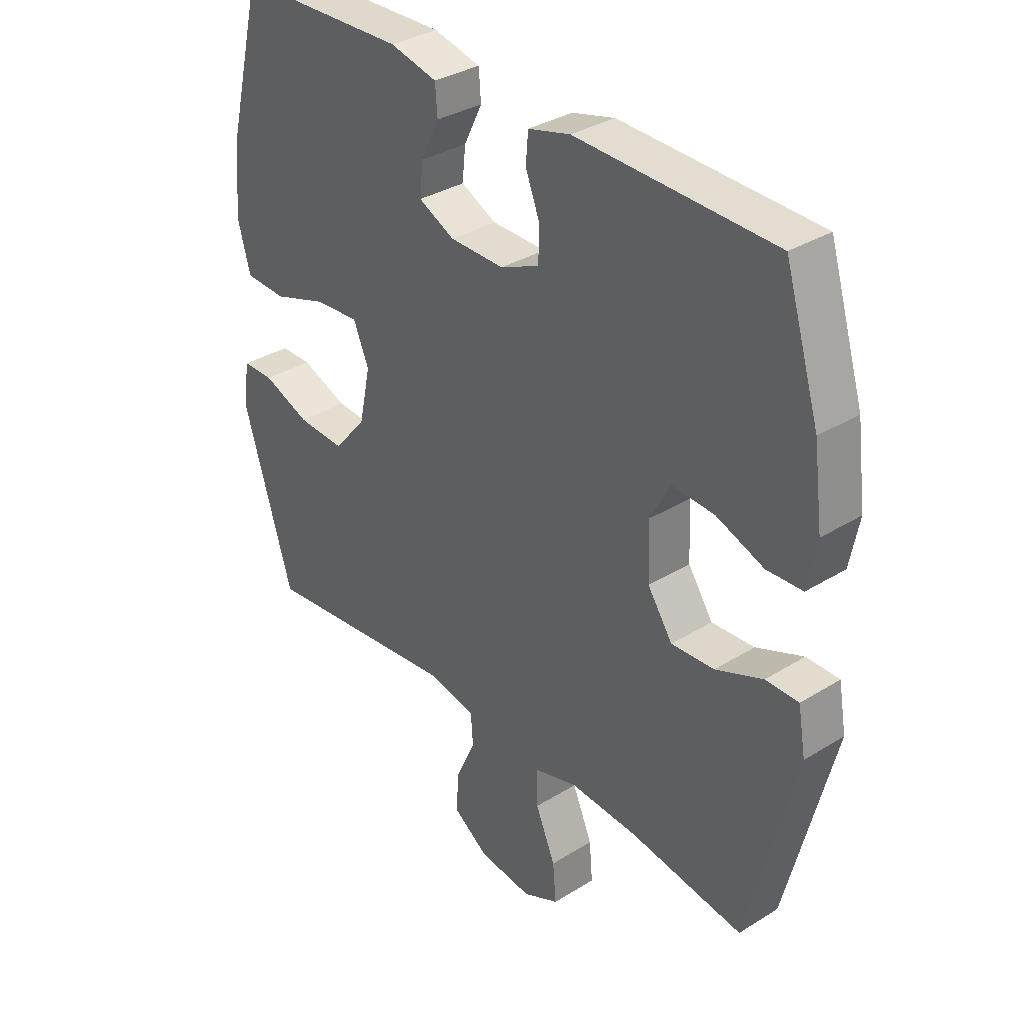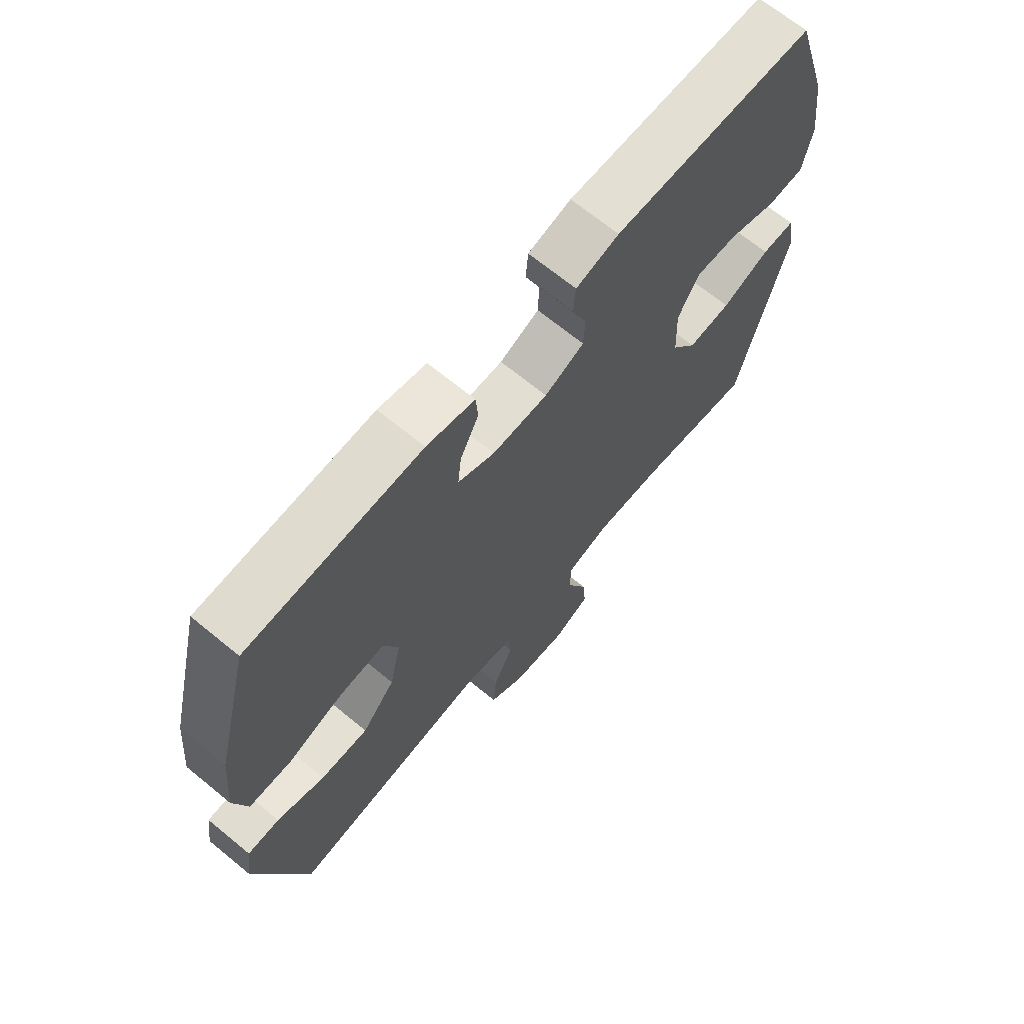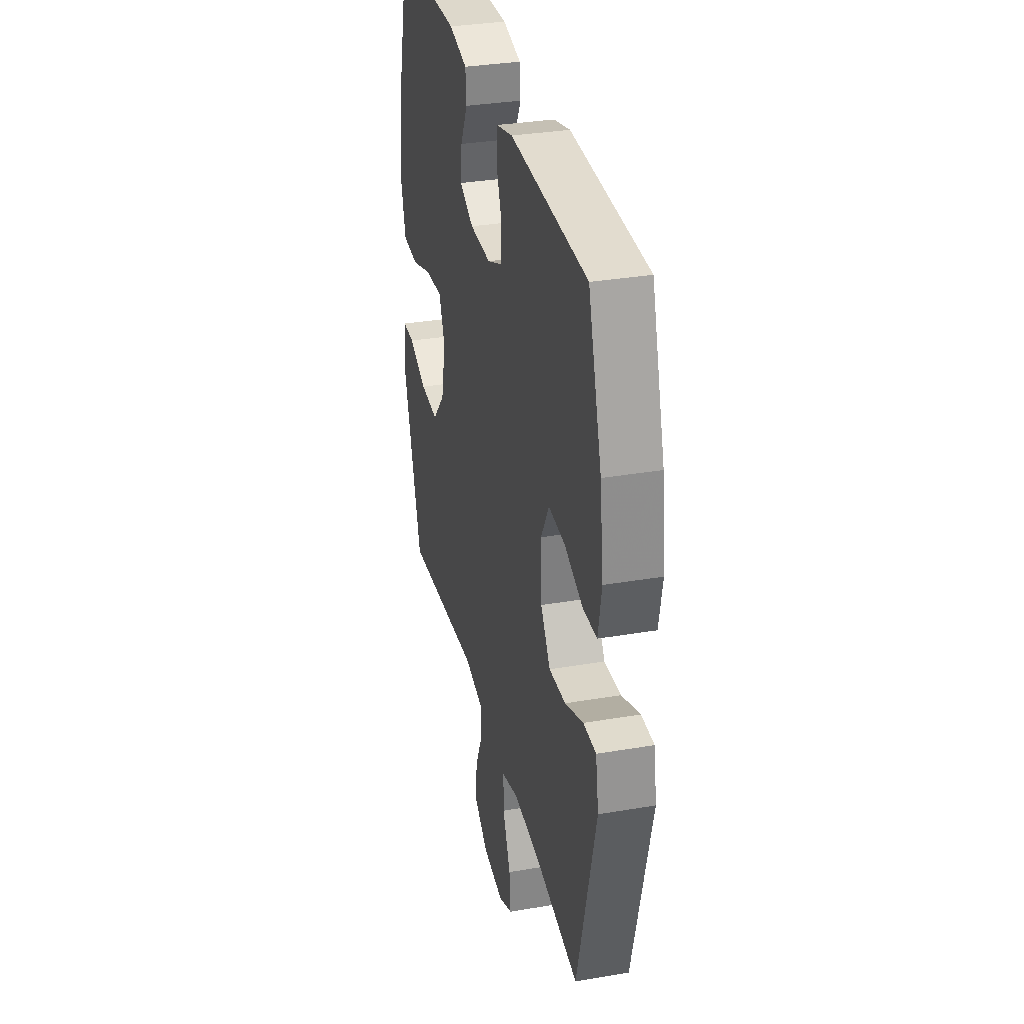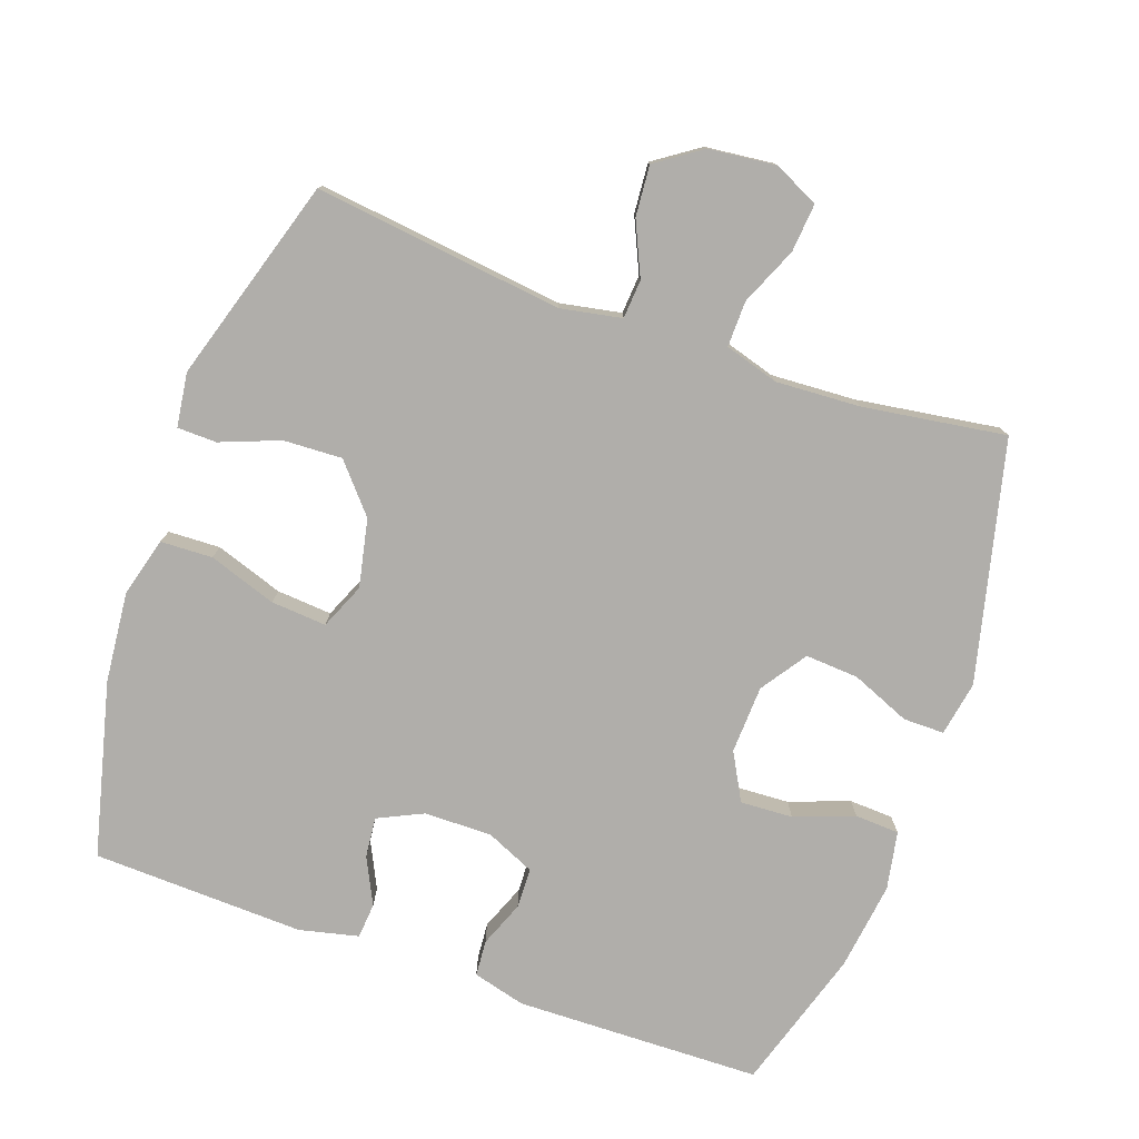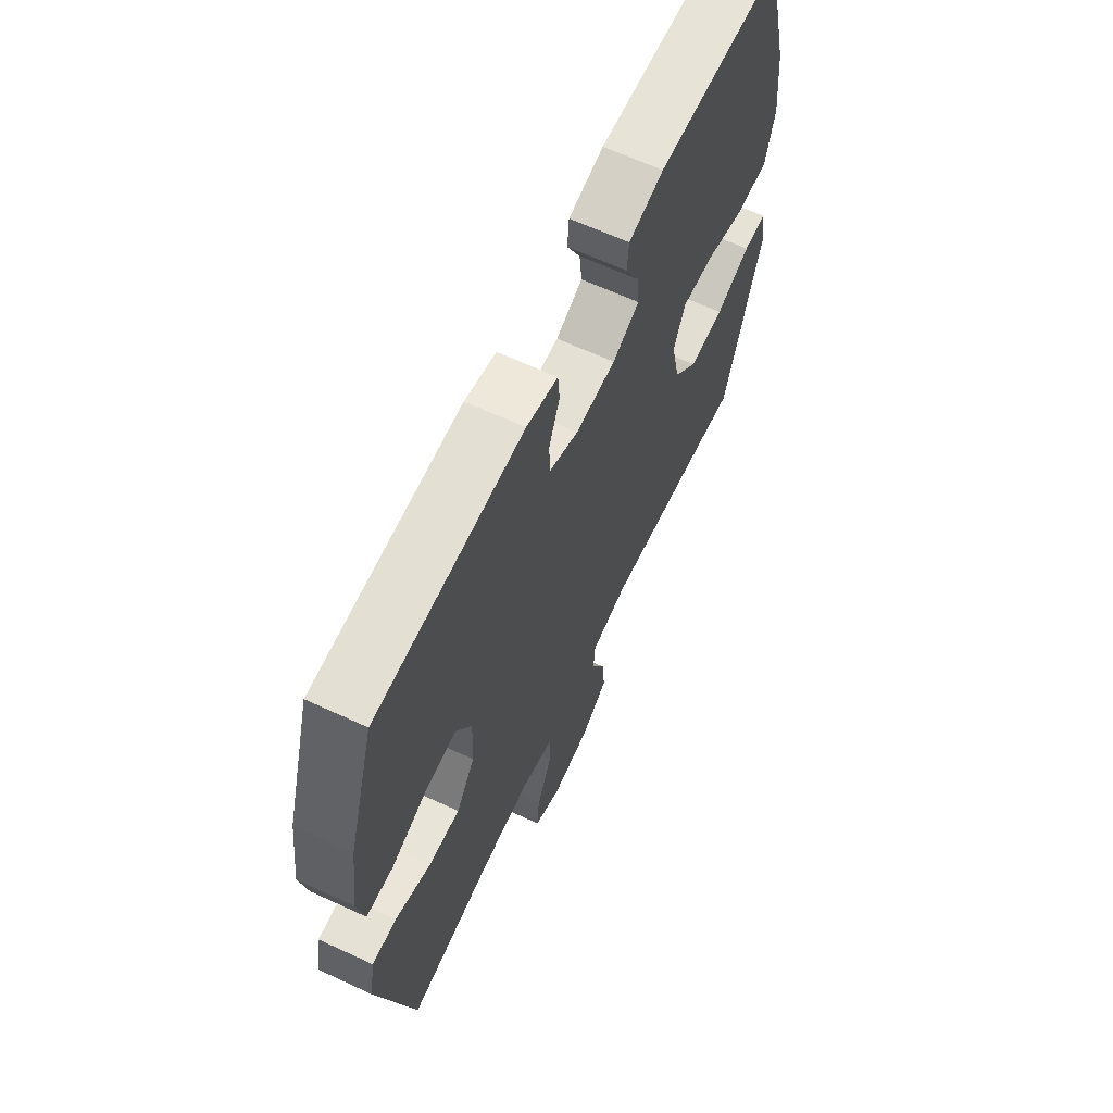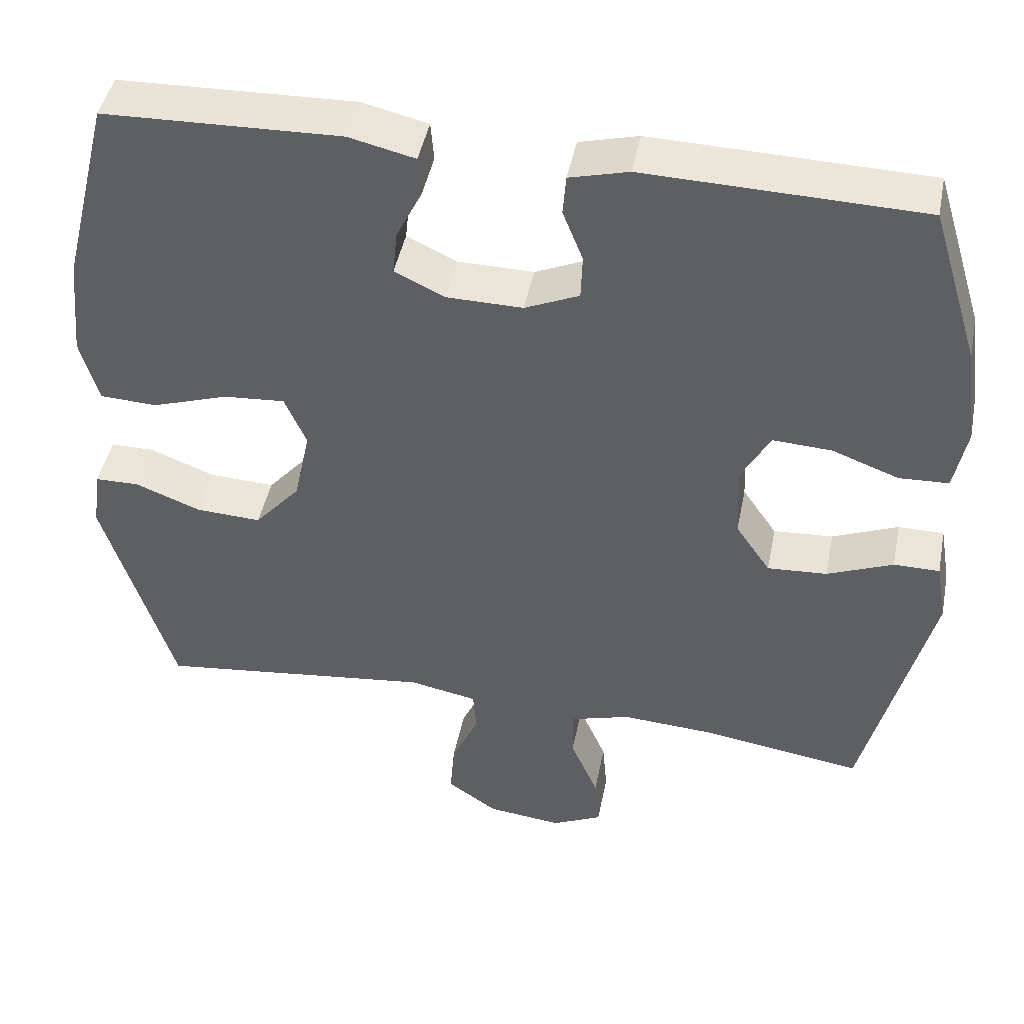
<metadata>
{"format":"obj","ext":"obj","renderer":"f3d","projection":"perspective","resolution":1024,"background":"white","views":[{"elev":34.0,"azim":-130.0,"up":"+Z"},{"elev":68.4,"azim":129.4,"up":"+Z"},{"elev":33.2,"azim":-103.2,"up":"+Z"},{"elev":-77.8,"azim":160.4,"up":"+Y"},{"elev":64.8,"azim":-65.0,"up":"+Z"},{"elev":45.3,"azim":-168.8,"up":"+Z"}]}
</metadata>
<code>
v 0.5 0.07 0.5
v 0.563 0.07 0.249
v 0.576 0.07 0.118
v 0.553 0.07 0.033
v 0.478 0.07 0.03
v 0.38 0.07 0.063
v 0.3 0.07 0.069
v 0.272 0.07 0.003
v 0.293 0.07 -0.095
v 0.352 0.07 -0.163
v 0.437 0.07 -0.159
v 0.522 0.07 -0.126
v 0.579 0.07 -0.127
v 0.59 0.07 -0.205
v 0.5 0.07 -0.5
v 0.141 0.07 -0.457
v 0.053 0.07 -0.474
v 0.049 0.07 -0.53
v 0.084 0.07 -0.607
v 0.09 0.07 -0.68
v 0.025 0.07 -0.725
v -0.072 0.07 -0.736
v -0.137 0.07 -0.705
v -0.131 0.07 -0.635
v -0.095 0.07 -0.551
v -0.094 0.07 -0.485
v -0.172 0.07 -0.462
v -0.294 0.07 -0.469
v -0.5 0.07 -0.5
v -0.585 0.07 -0.154
v -0.571 0.07 -0.075
v -0.512 0.07 -0.075
v -0.427 0.07 -0.11
v -0.35 0.07 -0.115
v -0.305 0.07 -0.049
v -0.301 0.07 0.049
v -0.338 0.07 0.117
v -0.414 0.07 0.113
v -0.5 0.07 0.081
v -0.564 0.07 0.084
v -0.58 0.07 0.168
v -0.563 0.07 0.296
v -0.5 0.07 0.5
v -0.145 0.07 0.509
v -0.069 0.07 0.489
v -0.065 0.07 0.437
v -0.091 0.07 0.371
v -0.089 0.07 0.313
v -0.019 0.07 0.282
v 0.079 0.07 0.283
v 0.144 0.07 0.314
v 0.138 0.07 0.372
v 0.105 0.07 0.439
v 0.109 0.07 0.49
v 0.194 0.07 0.51
v 0.5 0 0.5
v 0.563 0 0.249
v 0.576 0 0.118
v 0.553 0 0.033
v 0.478 0 0.03
v 0.38 0 0.063
v 0.3 0 0.069
v 0.272 0 0.003
v 0.293 0 -0.095
v 0.352 0 -0.163
v 0.437 0 -0.159
v 0.522 0 -0.126
v 0.579 0 -0.127
v 0.59 0 -0.205
v 0.5 0 -0.5
v 0.141 0 -0.457
v 0.053 0 -0.474
v 0.049 0 -0.53
v 0.084 0 -0.607
v 0.09 0 -0.68
v 0.025 0 -0.725
v -0.072 0 -0.736
v -0.137 0 -0.705
v -0.131 0 -0.635
v -0.095 0 -0.551
v -0.094 0 -0.485
v -0.172 0 -0.462
v -0.294 0 -0.469
v -0.5 0 -0.5
v -0.585 0 -0.154
v -0.571 0 -0.075
v -0.512 0 -0.075
v -0.427 0 -0.11
v -0.35 0 -0.115
v -0.305 0 -0.049
v -0.301 0 0.049
v -0.338 0 0.117
v -0.414 0 0.113
v -0.5 0 0.081
v -0.564 0 0.084
v -0.58 0 0.168
v -0.563 0 0.296
v -0.5 0 0.5
v -0.145 0 0.509
v -0.069 0 0.489
v -0.065 0 0.437
v -0.091 0 0.371
v -0.089 0 0.313
v -0.019 0 0.282
v 0.079 0 0.283
v 0.144 0 0.314
v 0.138 0 0.372
v 0.105 0 0.439
v 0.109 0 0.49
v 0.194 0 0.51
f 52 53 54 55
f 51 52 55 1
f 44 45 46 47
f 44 47 48
f 43 44 48
f 42 43 48
f 41 42 48 49
f 38 39 40 41
f 37 38 41 49
f 30 31 32 33
f 28 29 30 33
f 27 28 33 34
f 26 27 34 35
f 22 23 24 25
f 22 25 26
f 21 22 26
f 18 19 20 21
f 17 18 21 26
f 16 17 26 35
f 11 12 13 14
f 10 11 14 15
f 9 10 15 16
f 3 4 5 6
f 3 6 7
f 51 1 2 3
f 50 51 3 7
f 36 37 49 50
f 8 9 16 35
f 35 36 50
f 7 8 35 50
f 110 109 108 107
f 56 110 107 106
f 102 101 100 99
f 103 102 99
f 103 99 98
f 103 98 97
f 104 103 97 96
f 96 95 94 93
f 104 96 93 92
f 88 87 86 85
f 88 85 84 83
f 89 88 83 82
f 90 89 82 81
f 80 79 78 77
f 81 80 77
f 81 77 76
f 76 75 74 73
f 81 76 73 72
f 90 81 72 71
f 69 68 67 66
f 70 69 66 65
f 71 70 65 64
f 61 60 59 58
f 62 61 58
f 58 57 56 106
f 62 58 106 105
f 105 104 92 91
f 90 71 64 63
f 105 91 90
f 105 90 63 62
f 1 56 57 2
f 2 57 58 3
f 3 58 59 4
f 4 59 60 5
f 5 60 61 6
f 6 61 62 7
f 7 62 63 8
f 8 63 64 9
f 9 64 65 10
f 10 65 66 11
f 11 66 67 12
f 12 67 68 13
f 13 68 69 14
f 14 69 70 15
f 15 70 71 16
f 16 71 72 17
f 17 72 73 18
f 18 73 74 19
f 19 74 75 20
f 20 75 76 21
f 21 76 77 22
f 22 77 78 23
f 23 78 79 24
f 24 79 80 25
f 25 80 81 26
f 26 81 82 27
f 27 82 83 28
f 28 83 84 29
f 29 84 85 30
f 30 85 86 31
f 31 86 87 32
f 32 87 88 33
f 33 88 89 34
f 34 89 90 35
f 35 90 91 36
f 36 91 92 37
f 37 92 93 38
f 38 93 94 39
f 39 94 95 40
f 40 95 96 41
f 41 96 97 42
f 42 97 98 43
f 43 98 99 44
f 44 99 100 45
f 45 100 101 46
f 46 101 102 47
f 47 102 103 48
f 48 103 104 49
f 49 104 105 50
f 50 105 106 51
f 51 106 107 52
f 52 107 108 53
f 53 108 109 54
f 54 109 110 55
f 55 110 56 1

</code>
